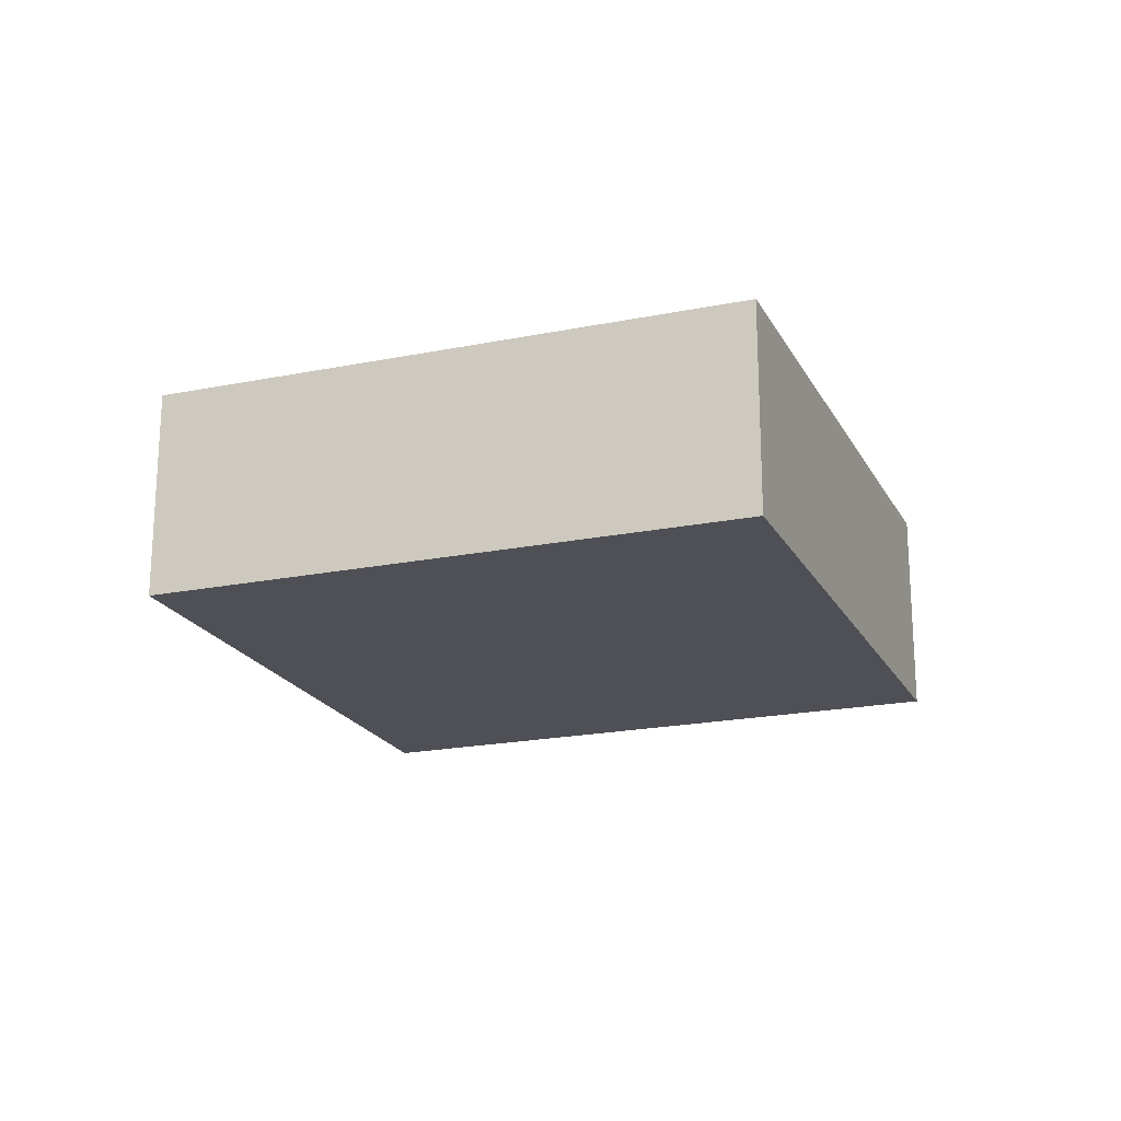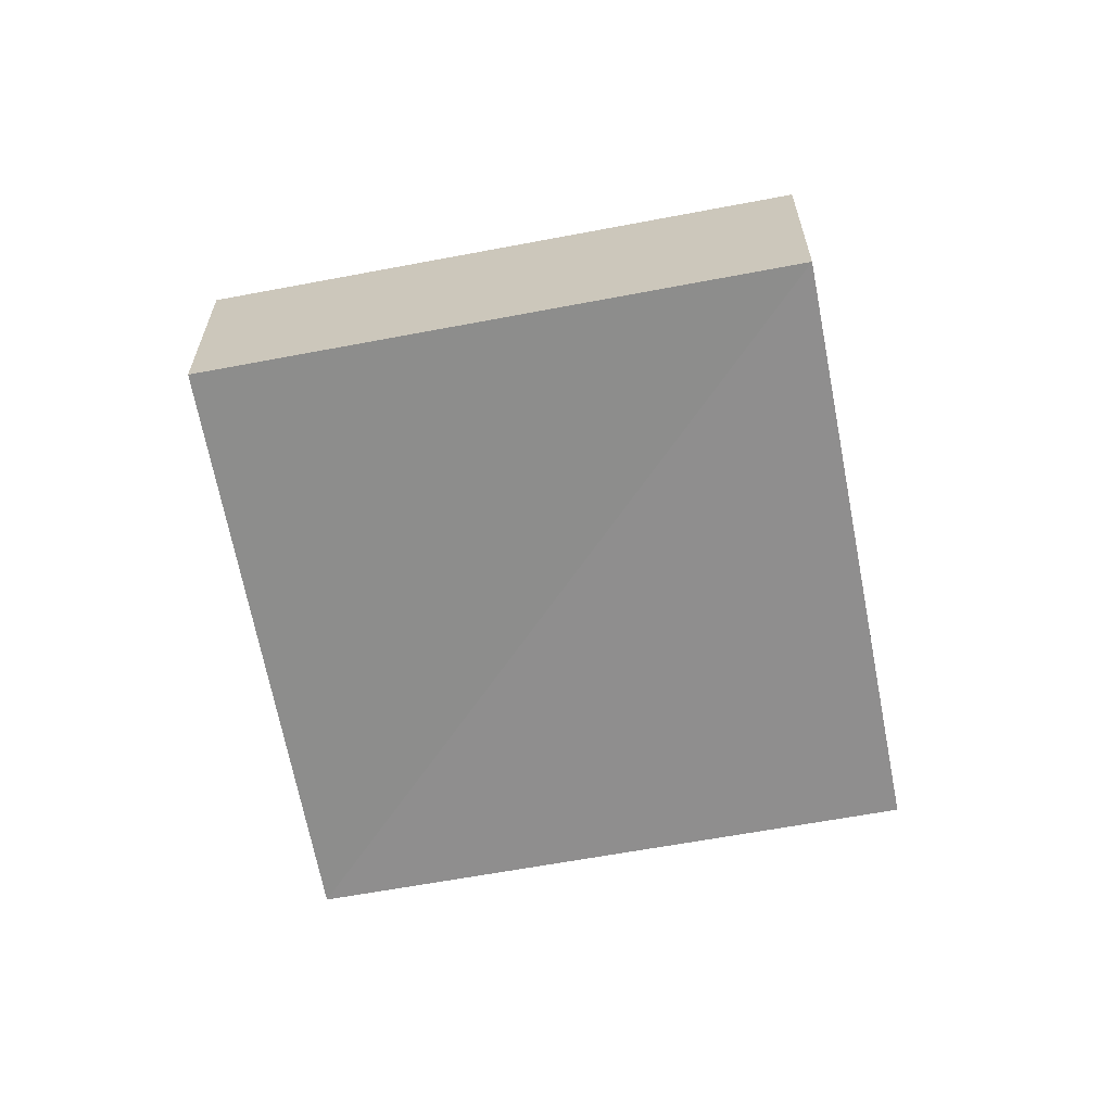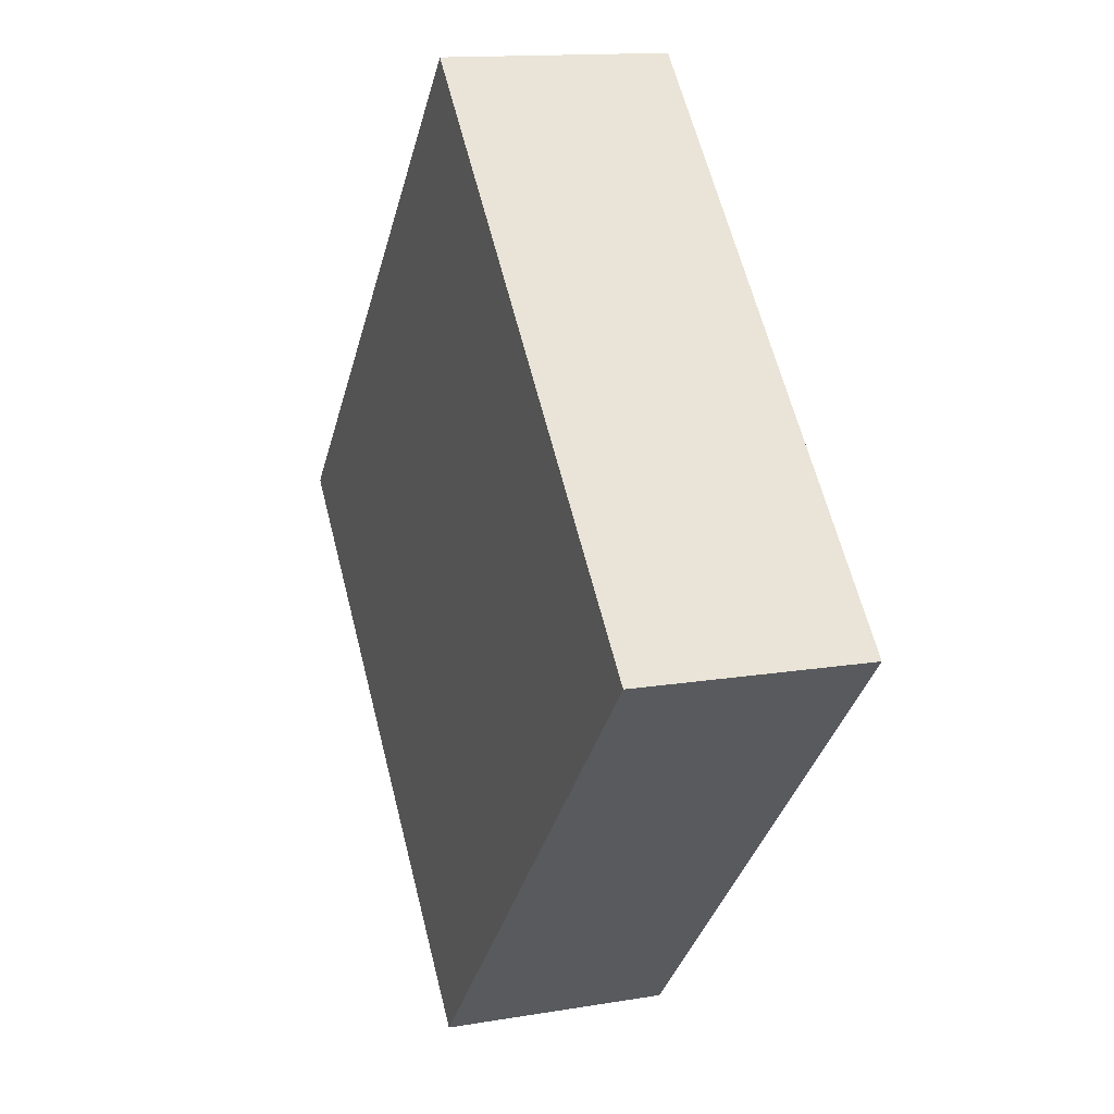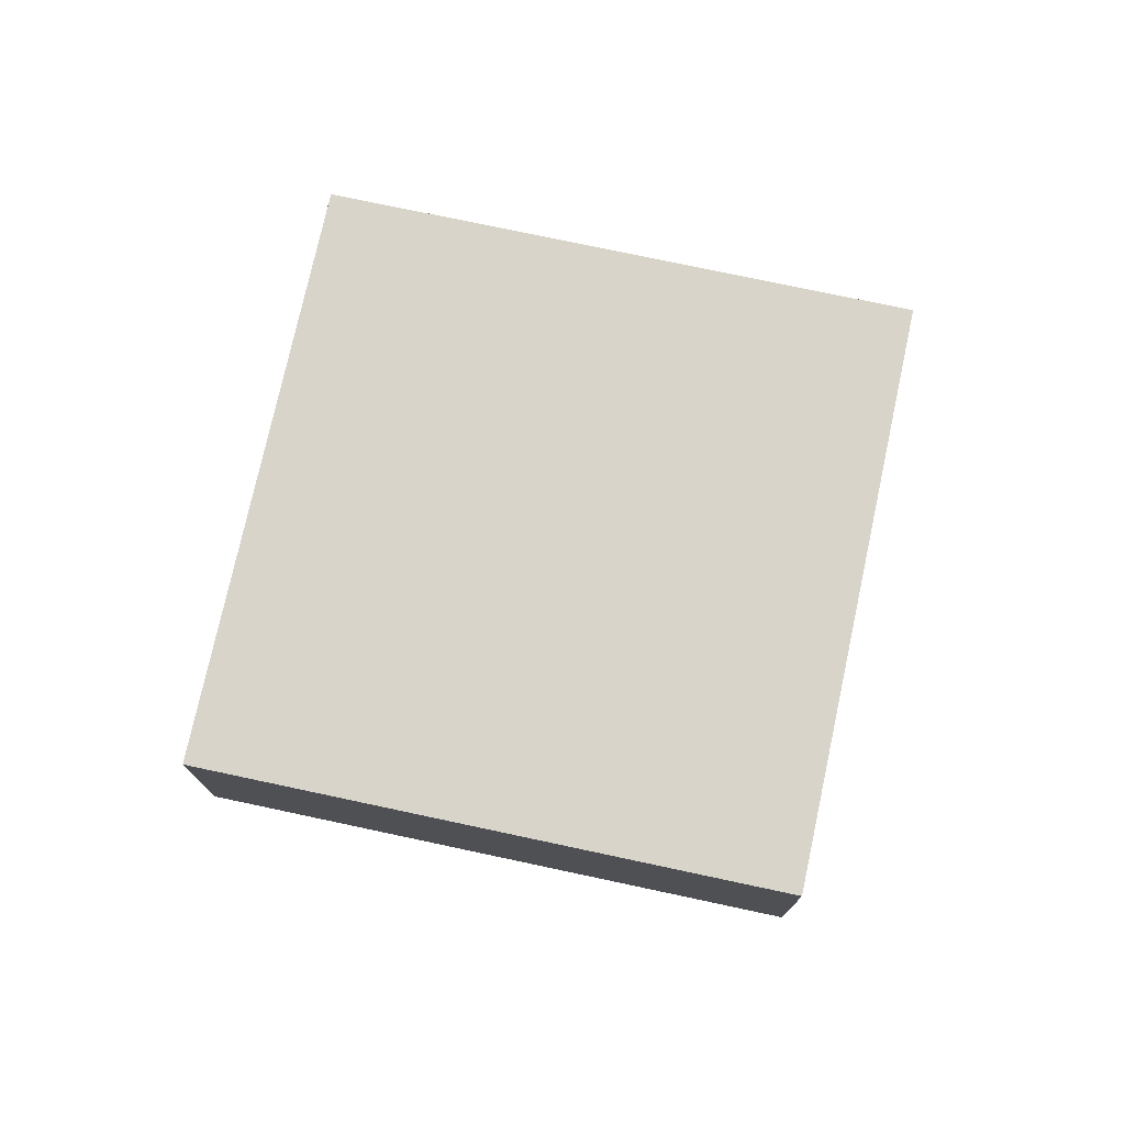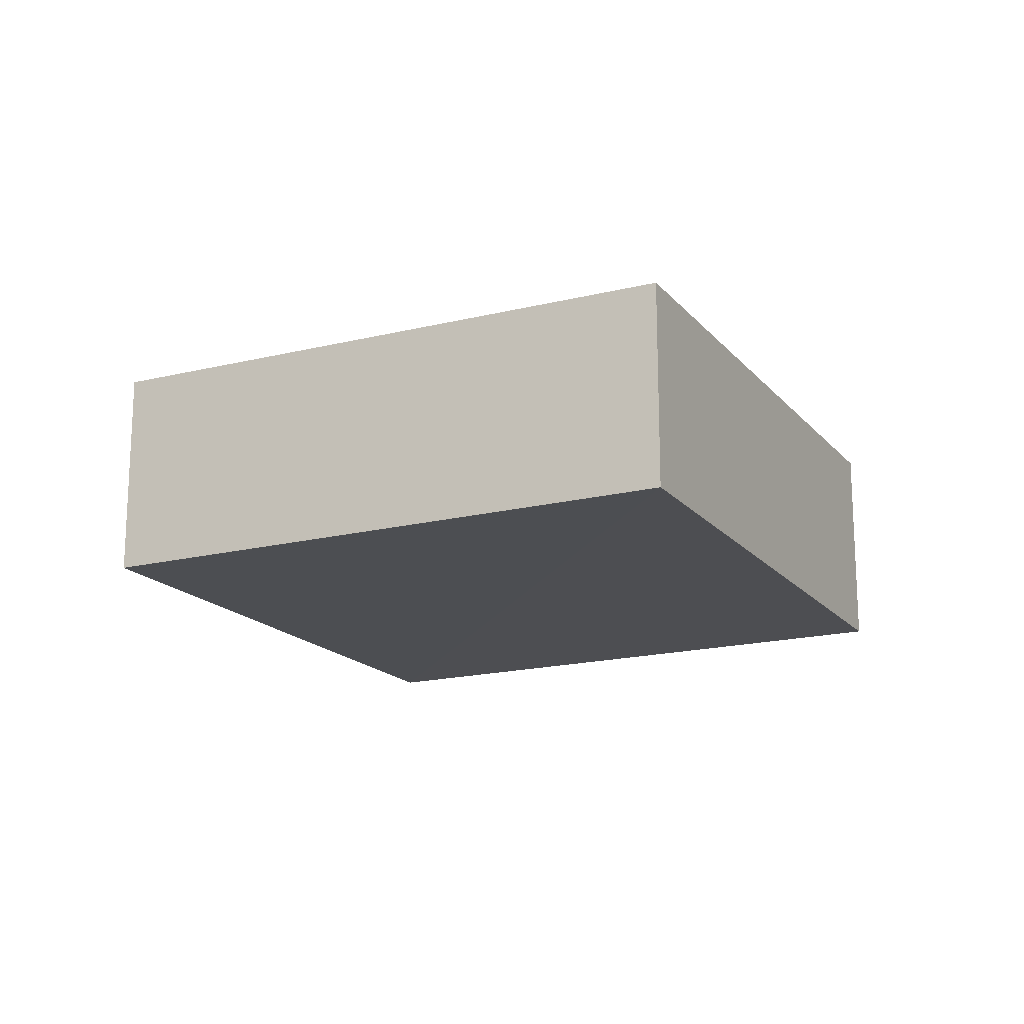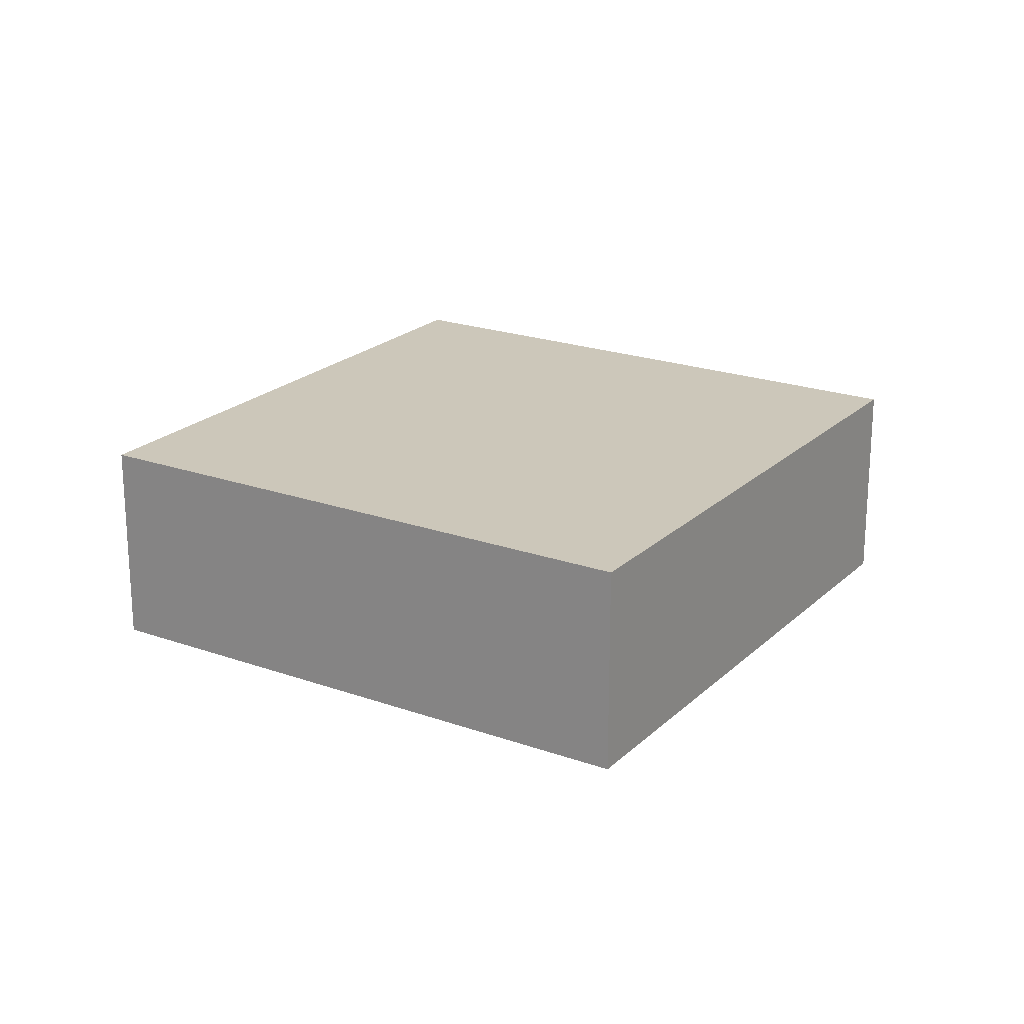
<metadata>
{"format":"obj","ext":"obj","renderer":"f3d","projection":"perspective","resolution":1024,"background":"white","views":[{"elev":-19.6,"azim":-24.6,"up":"+Z"},{"elev":-64.8,"azim":-34.3,"up":"+Z"},{"elev":12.3,"azim":70.3,"up":"+Y"},{"elev":75.7,"azim":146.9,"up":"+Z"},{"elev":-17.3,"azim":161.5,"up":"+Z"},{"elev":21.5,"azim":-12.5,"up":"+Z"}]}
</metadata>
<code>
o 3147
v 2202 1866 7.488
v 2202 1866 7.493
v 2202 1866 7.488
v 2202 1866 7.493
v 2202 1866 7.493
v 2202 1866 7.493
v 2202 1866 7.488
v 2202 1866 7.488
v 2202 1866 7.493
v 2202 1866 7.493
v 2202 1866 7.488
v 2202 1866 7.488
v 2202 1866 7.488
v 2202 1866 7.493
v 2202 1866 7.488
v 2202 1866 7.488
v 2202 1866 7.488
v 2202 1866 7.493
v 2202 1866 7.493
v 2202 1866 7.493
v 2202 1866 7.488
v 2202 1866 7.488
v 2202 1866 7.493
v 2202 1866 7.493
f 1 2 3
f 4 2 5
f 6 7 5
f 4 8 9
f 6 10 9
f 11 10 12
f 13 14 15
f 16 17 15
f 18 17 19
f 16 20 21
f 13 22 21
f 23 22 24

</code>
